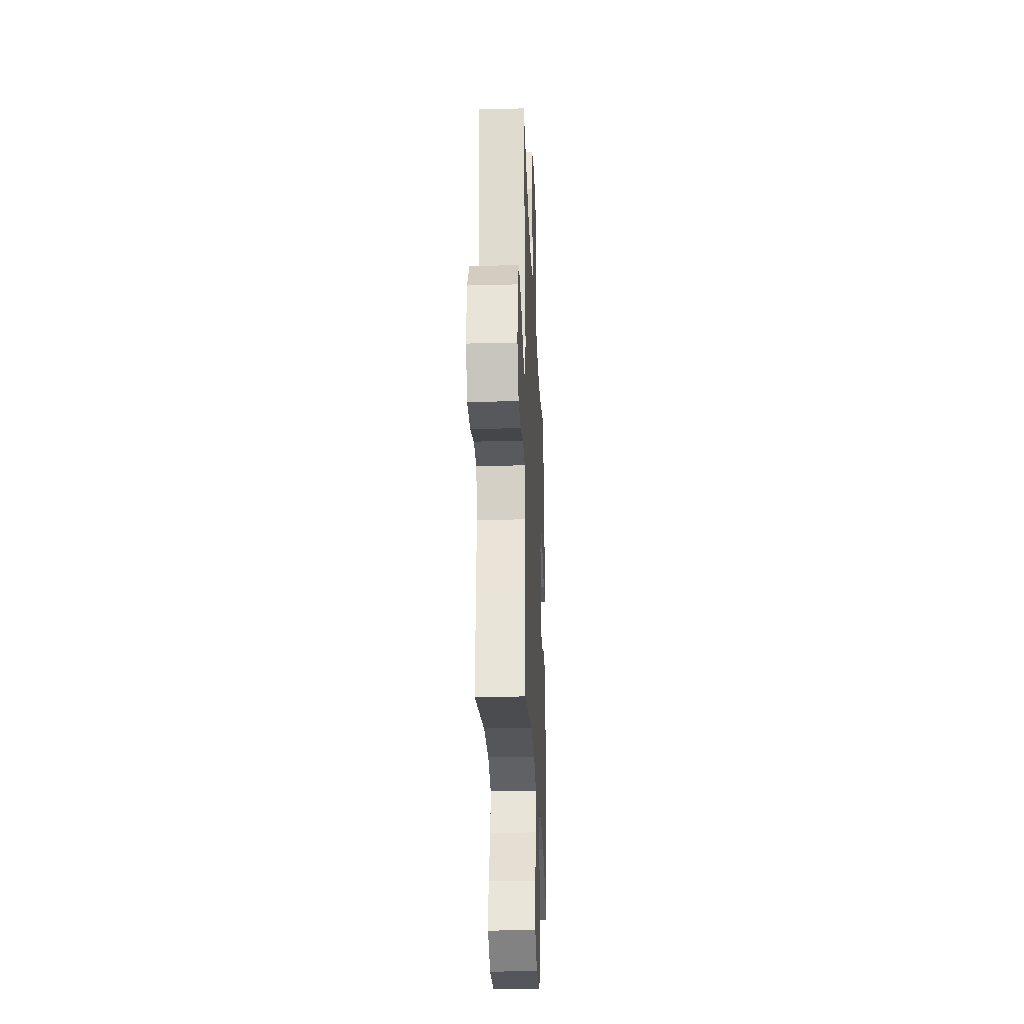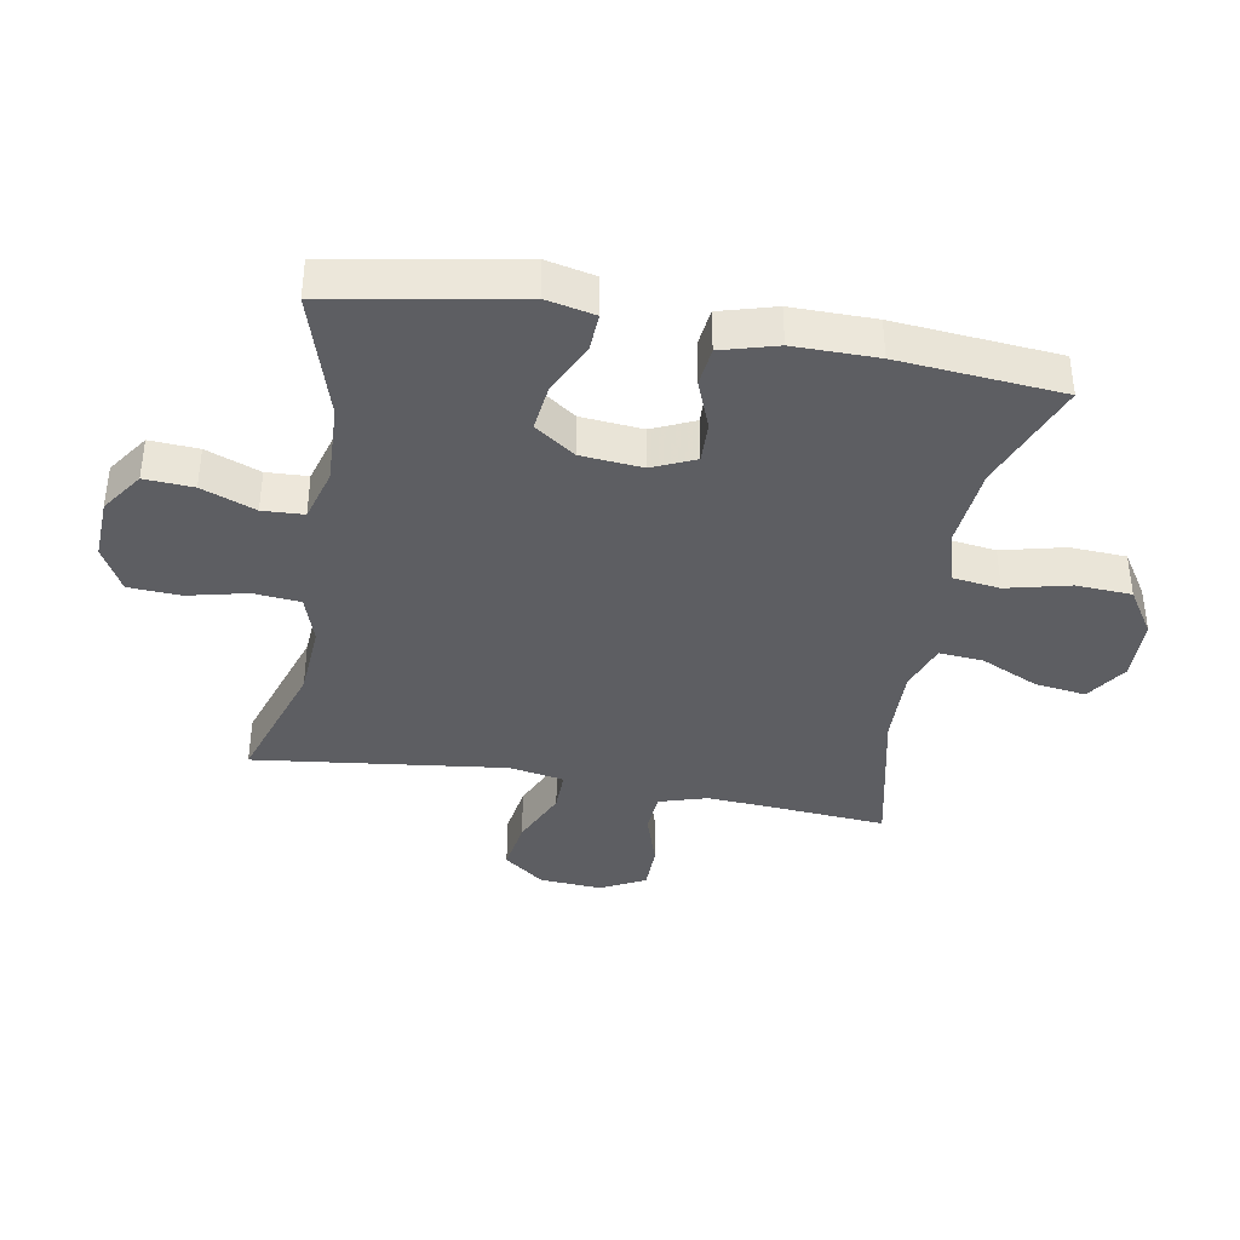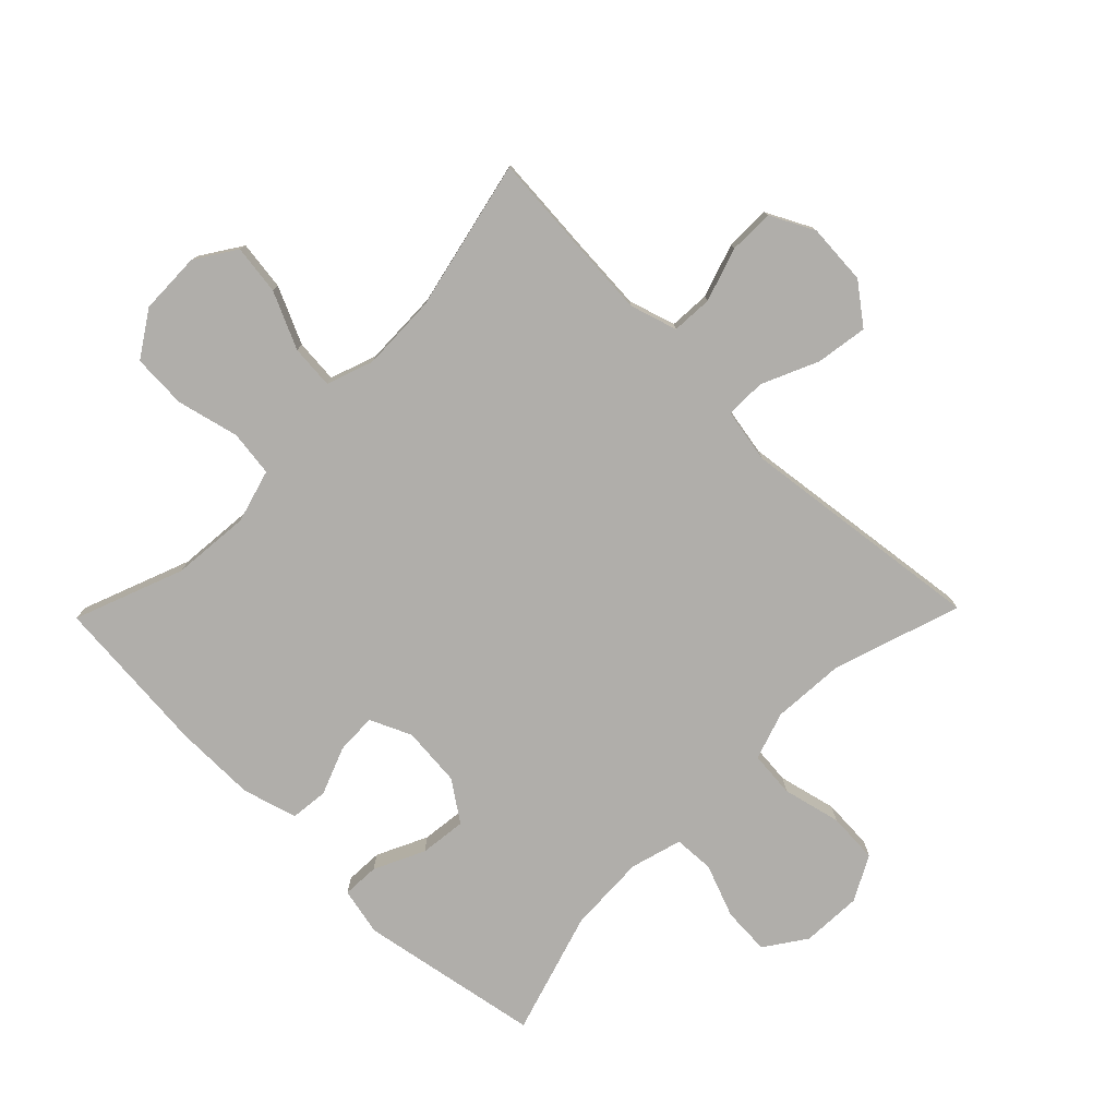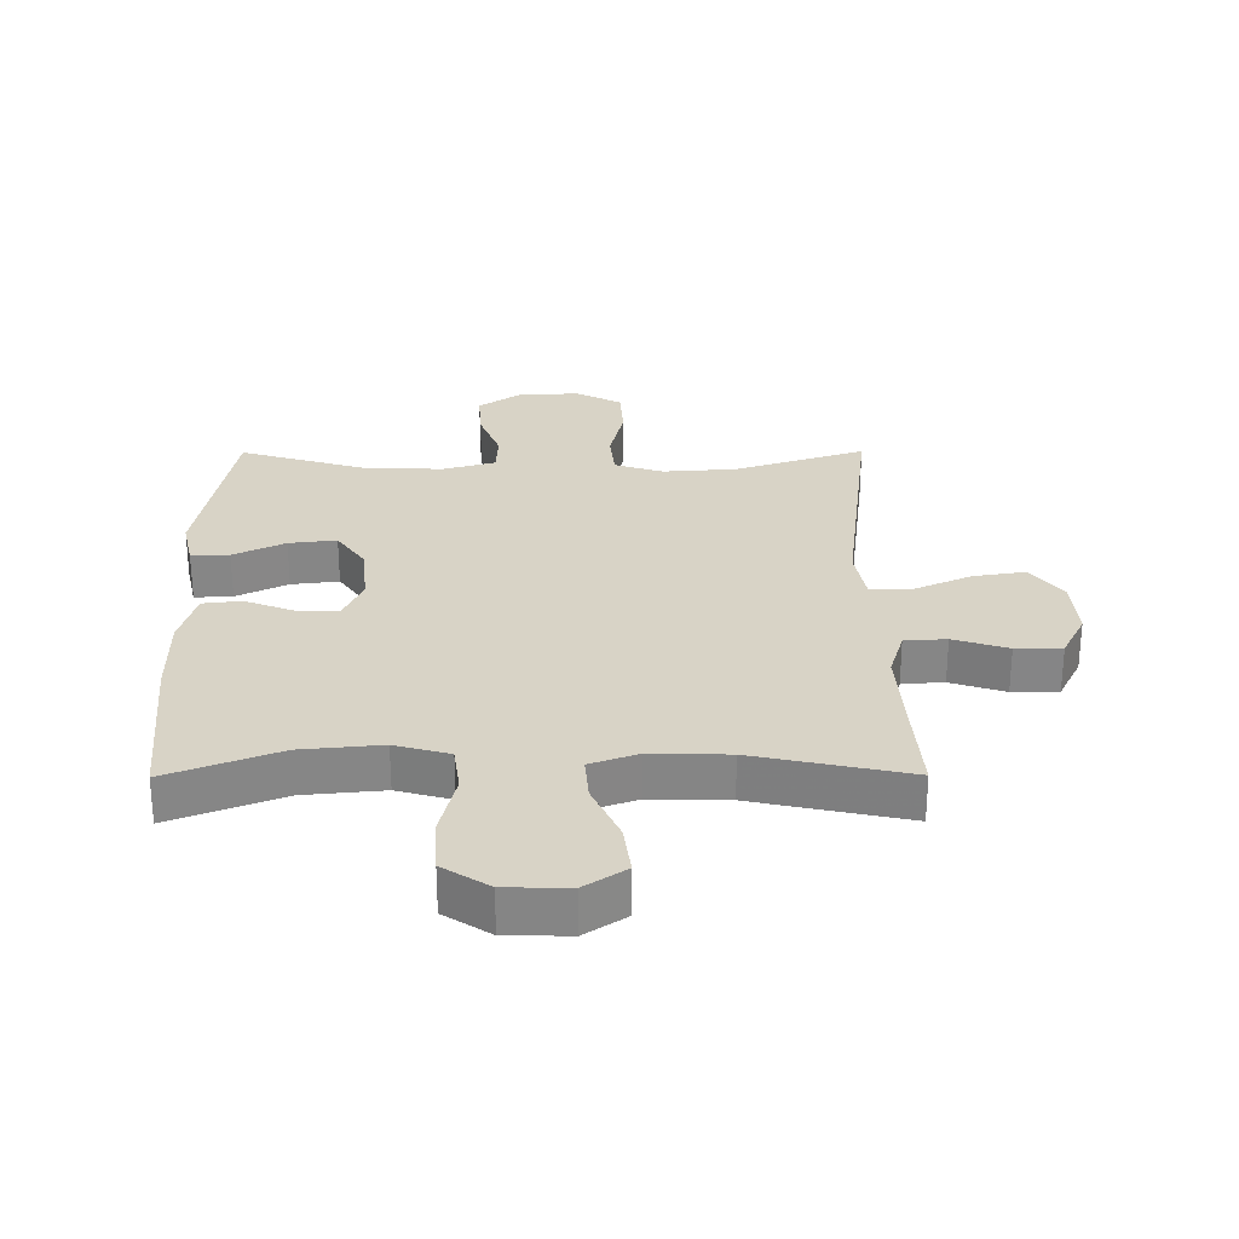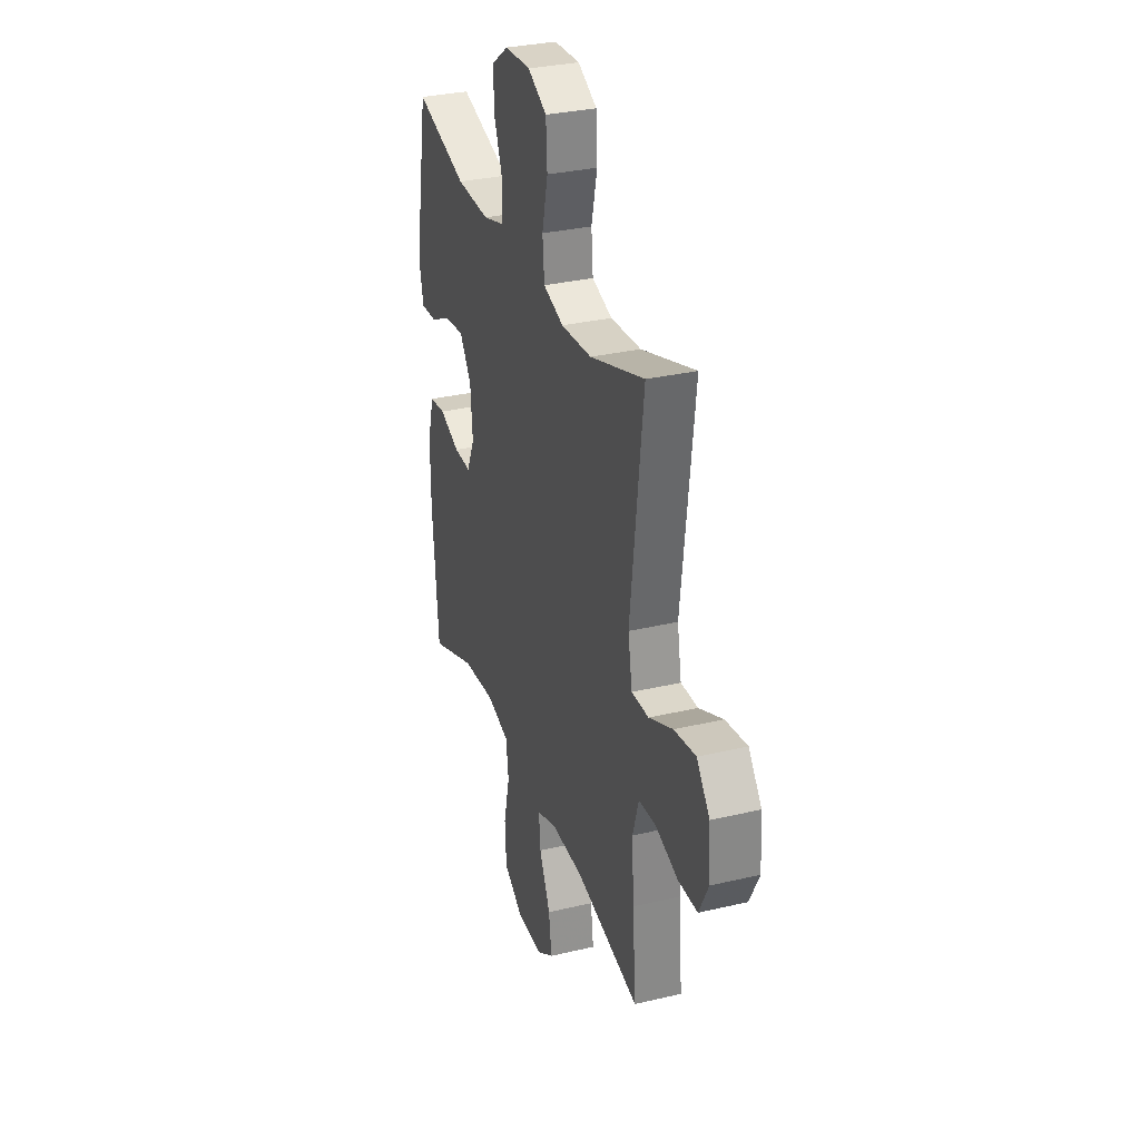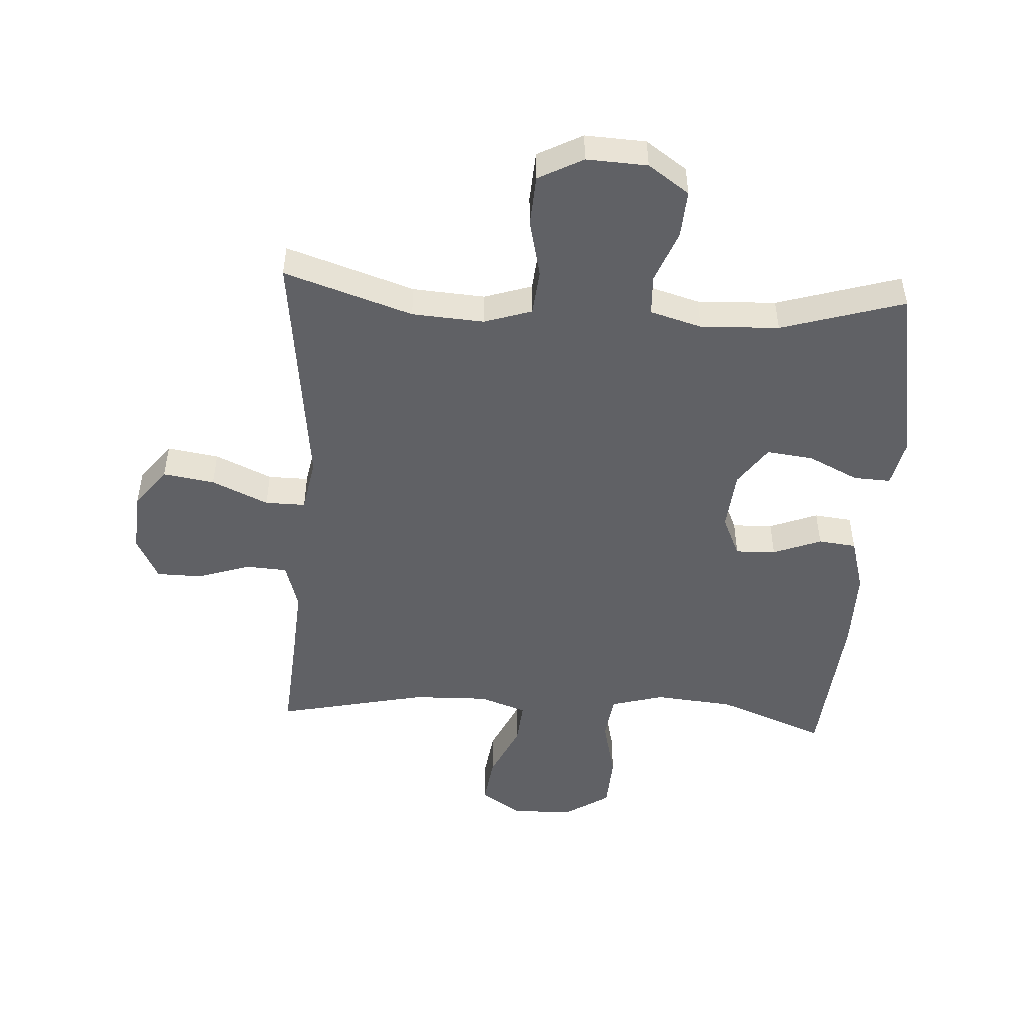
<metadata>
{"format":"obj","ext":"obj","renderer":"f3d","projection":"perspective","resolution":1024,"background":"white","views":[{"elev":-27.4,"azim":-87.6,"up":"+Z"},{"elev":-38.5,"azim":80.0,"up":"+Y"},{"elev":-77.8,"azim":-134.3,"up":"+Y"},{"elev":28.2,"azim":179.7,"up":"+Y"},{"elev":31.3,"azim":-108.6,"up":"+Z"},{"elev":-49.2,"azim":-3.4,"up":"+Y"}]}
</metadata>
<code>
v 0.5 0.07 0.5
v 0.552 0.07 0.207
v 0.535 0.07 0.13
v 0.475 0.07 0.133
v 0.394 0.07 0.172
v 0.319 0.07 0.181
v 0.274 0.07 0.117
v 0.265 0.07 0.02
v 0.295 0.07 -0.047
v 0.36 0.07 -0.045
v 0.438 0.07 -0.015
v 0.499 0.07 -0.022
v 0.524 0.07 -0.11
v 0.523 0.07 -0.242
v 0.5 0.07 -0.5
v 0.325 0.07 -0.432
v 0.198 0.07 -0.42
v 0.112 0.07 -0.444
v 0.102 0.07 -0.518
v 0.126 0.07 -0.618
v 0.121 0.07 -0.706
v 0.048 0.07 -0.753
v -0.052 0.07 -0.755
v -0.117 0.07 -0.712
v -0.106 0.07 -0.632
v -0.064 0.07 -0.541
v -0.058 0.07 -0.471
v -0.133 0.07 -0.444
v -0.256 0.07 -0.447
v -0.5 0.07 -0.5
v -0.487 0.07 -0.333
v -0.479 0.07 -0.215
v -0.502 0.07 -0.139
v -0.568 0.07 -0.135
v -0.654 0.07 -0.163
v -0.727 0.07 -0.162
v -0.763 0.07 -0.091
v -0.756 0.07 0.007
v -0.707 0.07 0.071
v -0.624 0.07 0.058
v -0.533 0.07 0.017
v -0.468 0.07 0.016
v -0.452 0.07 0.103
v -0.5 0.07 0.5
v -0.293 0.07 0.432
v -0.177 0.07 0.424
v -0.1 0.07 0.449
v -0.093 0.07 0.523
v -0.115 0.07 0.617
v -0.11 0.07 0.699
v -0.038 0.07 0.737
v 0.06 0.07 0.732
v 0.126 0.07 0.686
v 0.121 0.07 0.609
v 0.088 0.07 0.524
v 0.091 0.07 0.459
v 0.174 0.07 0.435
v 0.301 0.07 0.44
v 0.5 0 0.5
v 0.552 0 0.207
v 0.535 0 0.13
v 0.475 0 0.133
v 0.394 0 0.172
v 0.319 0 0.181
v 0.274 0 0.117
v 0.265 0 0.02
v 0.295 0 -0.047
v 0.36 0 -0.045
v 0.438 0 -0.015
v 0.499 0 -0.022
v 0.524 0 -0.11
v 0.523 0 -0.242
v 0.5 0 -0.5
v 0.325 0 -0.432
v 0.198 0 -0.42
v 0.112 0 -0.444
v 0.102 0 -0.518
v 0.126 0 -0.618
v 0.121 0 -0.706
v 0.048 0 -0.753
v -0.052 0 -0.755
v -0.117 0 -0.712
v -0.106 0 -0.632
v -0.064 0 -0.541
v -0.058 0 -0.471
v -0.133 0 -0.444
v -0.256 0 -0.447
v -0.5 0 -0.5
v -0.487 0 -0.333
v -0.479 0 -0.215
v -0.502 0 -0.139
v -0.568 0 -0.135
v -0.654 0 -0.163
v -0.727 0 -0.162
v -0.763 0 -0.091
v -0.756 0 0.007
v -0.707 0 0.071
v -0.624 0 0.058
v -0.533 0 0.017
v -0.468 0 0.016
v -0.452 0 0.103
v -0.5 0 0.5
v -0.293 0 0.432
v -0.177 0 0.424
v -0.1 0 0.449
v -0.093 0 0.523
v -0.115 0 0.617
v -0.11 0 0.699
v -0.038 0 0.737
v 0.06 0 0.732
v 0.126 0 0.686
v 0.121 0 0.609
v 0.088 0 0.524
v 0.091 0 0.459
v 0.174 0 0.435
v 0.301 0 0.44
f 53 54 55
f 52 53 55
f 51 52 55
f 50 51 55
f 49 50 55
f 48 49 55
f 47 48 55 56
f 46 47 56 57
f 43 44 45
f 42 43 45 46
f 39 40 41
f 38 39 41
f 37 38 41
f 36 37 41
f 35 36 41
f 34 35 41
f 33 34 41 42
f 42 46 57
f 33 42 57
f 32 33 57
f 29 30 31
f 32 57 58
f 31 32 58
f 29 31 58
f 28 29 58
f 24 25 26
f 23 24 26
f 22 23 26
f 21 22 26
f 20 21 26
f 19 20 26
f 18 19 26 27
f 14 15 16
f 13 14 16
f 12 13 16
f 11 12 16
f 10 11 16
f 9 10 16 17
f 18 27 28
f 17 18 28
f 9 17 28
f 8 9 28
f 3 4 5
f 2 3 5
f 1 2 5
f 58 1 5
f 58 5 6
f 7 8 28 58
f 6 7 58
f 113 112 111
f 113 111 110
f 113 110 109
f 113 109 108
f 113 108 107
f 113 107 106
f 114 113 106 105
f 115 114 105 104
f 103 102 101
f 104 103 101 100
f 99 98 97
f 99 97 96
f 99 96 95
f 99 95 94
f 99 94 93
f 99 93 92
f 100 99 92 91
f 115 104 100
f 115 100 91
f 115 91 90
f 89 88 87
f 116 115 90
f 116 90 89
f 116 89 87
f 116 87 86
f 84 83 82
f 84 82 81
f 84 81 80
f 84 80 79
f 84 79 78
f 84 78 77
f 85 84 77 76
f 74 73 72
f 74 72 71
f 74 71 70
f 74 70 69
f 74 69 68
f 75 74 68 67
f 86 85 76
f 86 76 75
f 86 75 67
f 86 67 66
f 63 62 61
f 63 61 60
f 63 60 59
f 63 59 116
f 64 63 116
f 116 86 66 65
f 116 65 64
f 1 59 60 2
f 2 60 61 3
f 3 61 62 4
f 4 62 63 5
f 5 63 64 6
f 6 64 65 7
f 7 65 66 8
f 8 66 67 9
f 9 67 68 10
f 10 68 69 11
f 11 69 70 12
f 12 70 71 13
f 13 71 72 14
f 14 72 73 15
f 15 73 74 16
f 16 74 75 17
f 17 75 76 18
f 18 76 77 19
f 19 77 78 20
f 20 78 79 21
f 21 79 80 22
f 22 80 81 23
f 23 81 82 24
f 24 82 83 25
f 25 83 84 26
f 26 84 85 27
f 27 85 86 28
f 28 86 87 29
f 29 87 88 30
f 30 88 89 31
f 31 89 90 32
f 32 90 91 33
f 33 91 92 34
f 34 92 93 35
f 35 93 94 36
f 36 94 95 37
f 37 95 96 38
f 38 96 97 39
f 39 97 98 40
f 40 98 99 41
f 41 99 100 42
f 42 100 101 43
f 43 101 102 44
f 44 102 103 45
f 45 103 104 46
f 46 104 105 47
f 47 105 106 48
f 48 106 107 49
f 49 107 108 50
f 50 108 109 51
f 51 109 110 52
f 52 110 111 53
f 53 111 112 54
f 54 112 113 55
f 55 113 114 56
f 56 114 115 57
f 57 115 116 58
f 58 116 59 1

</code>
